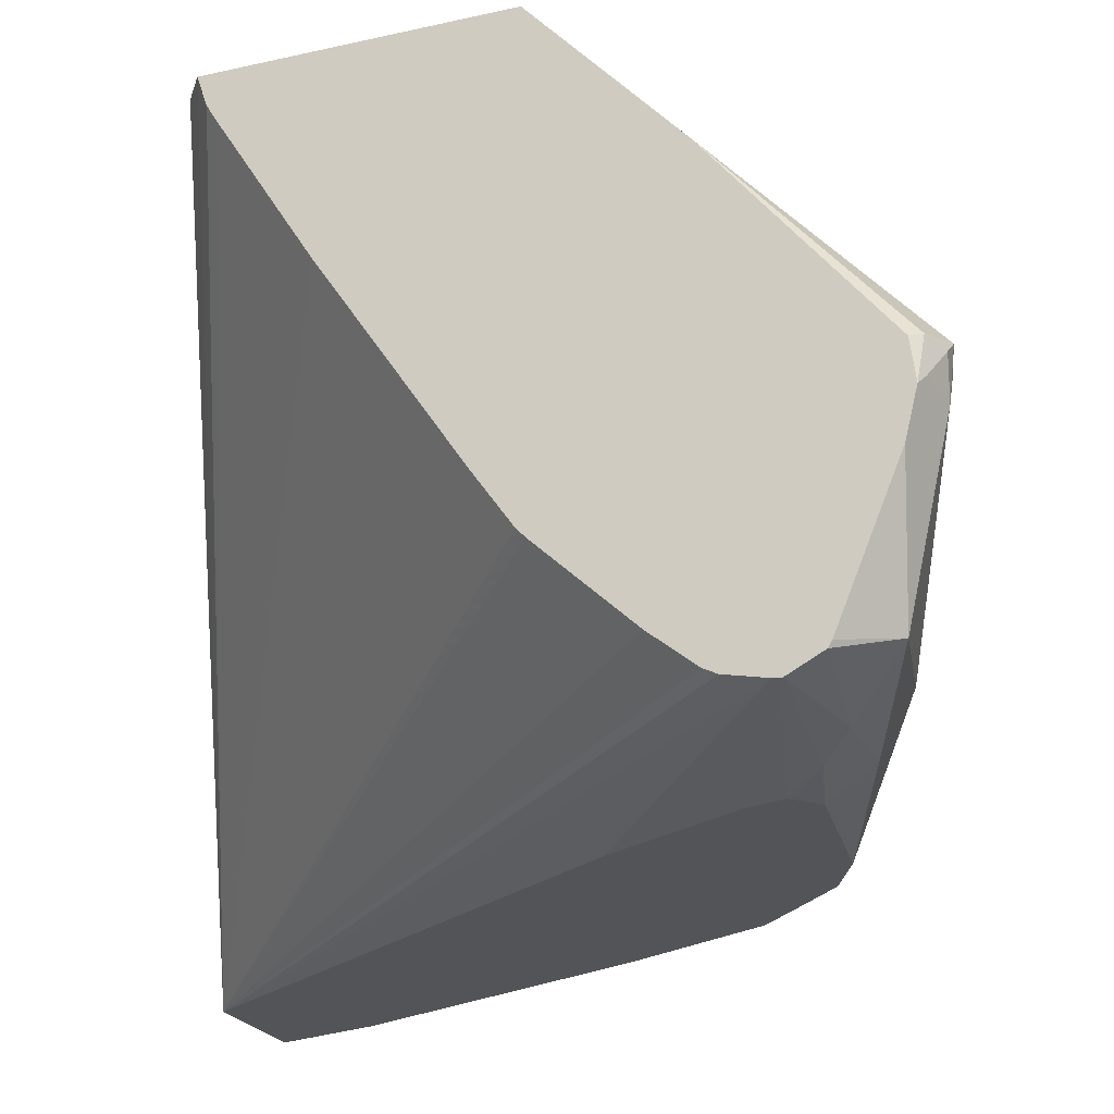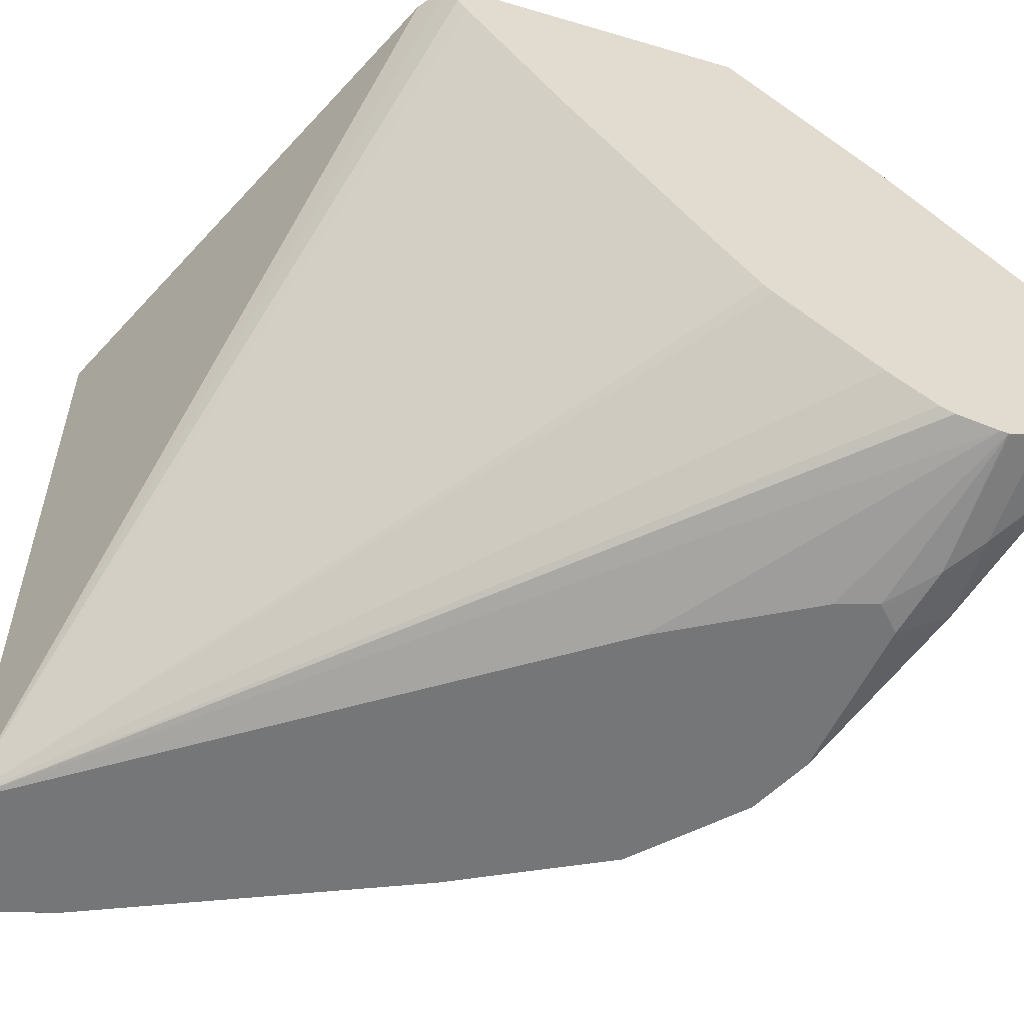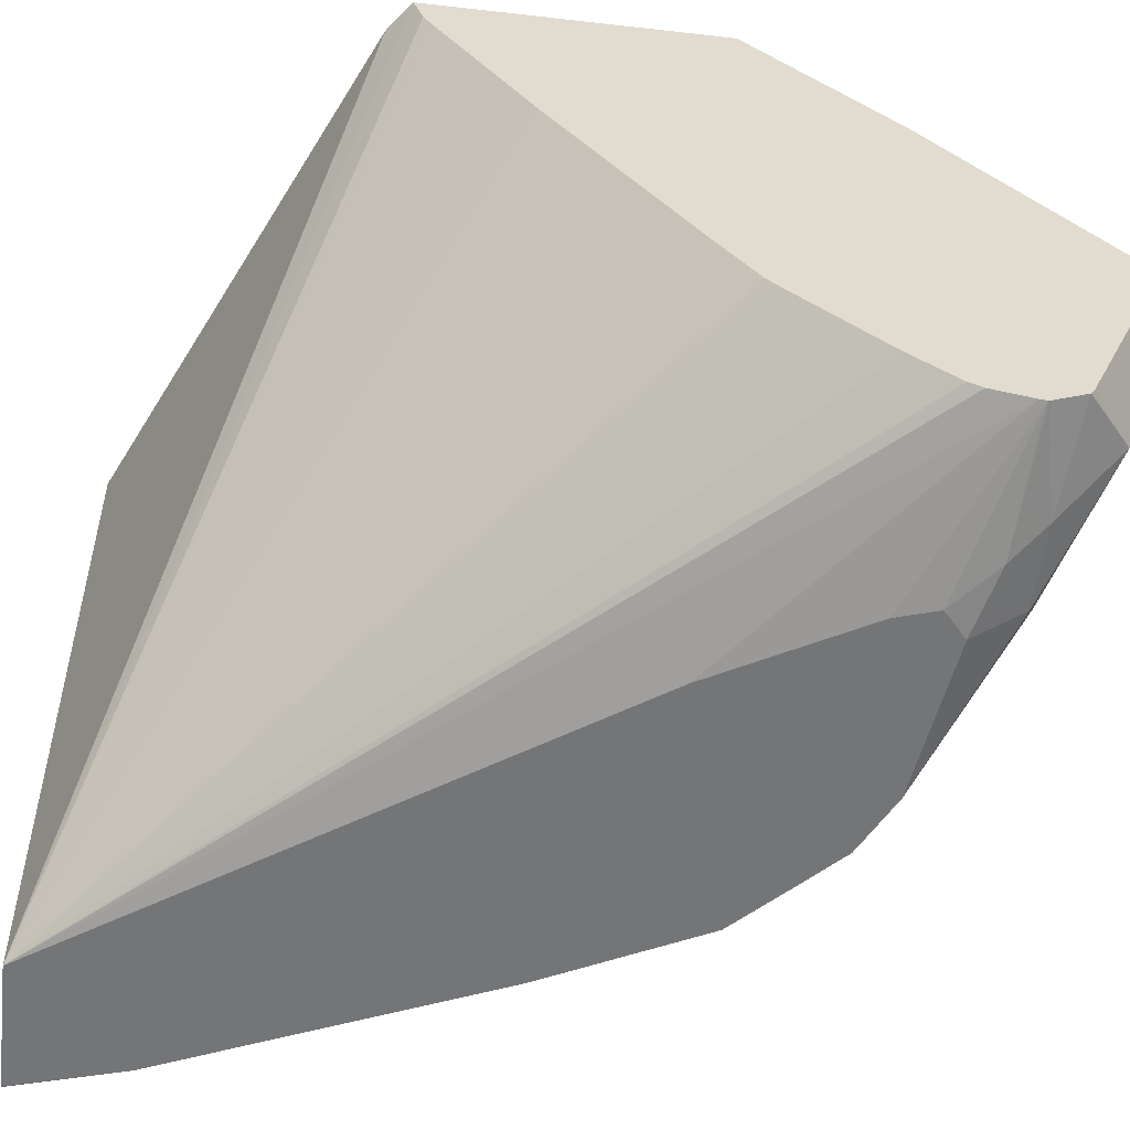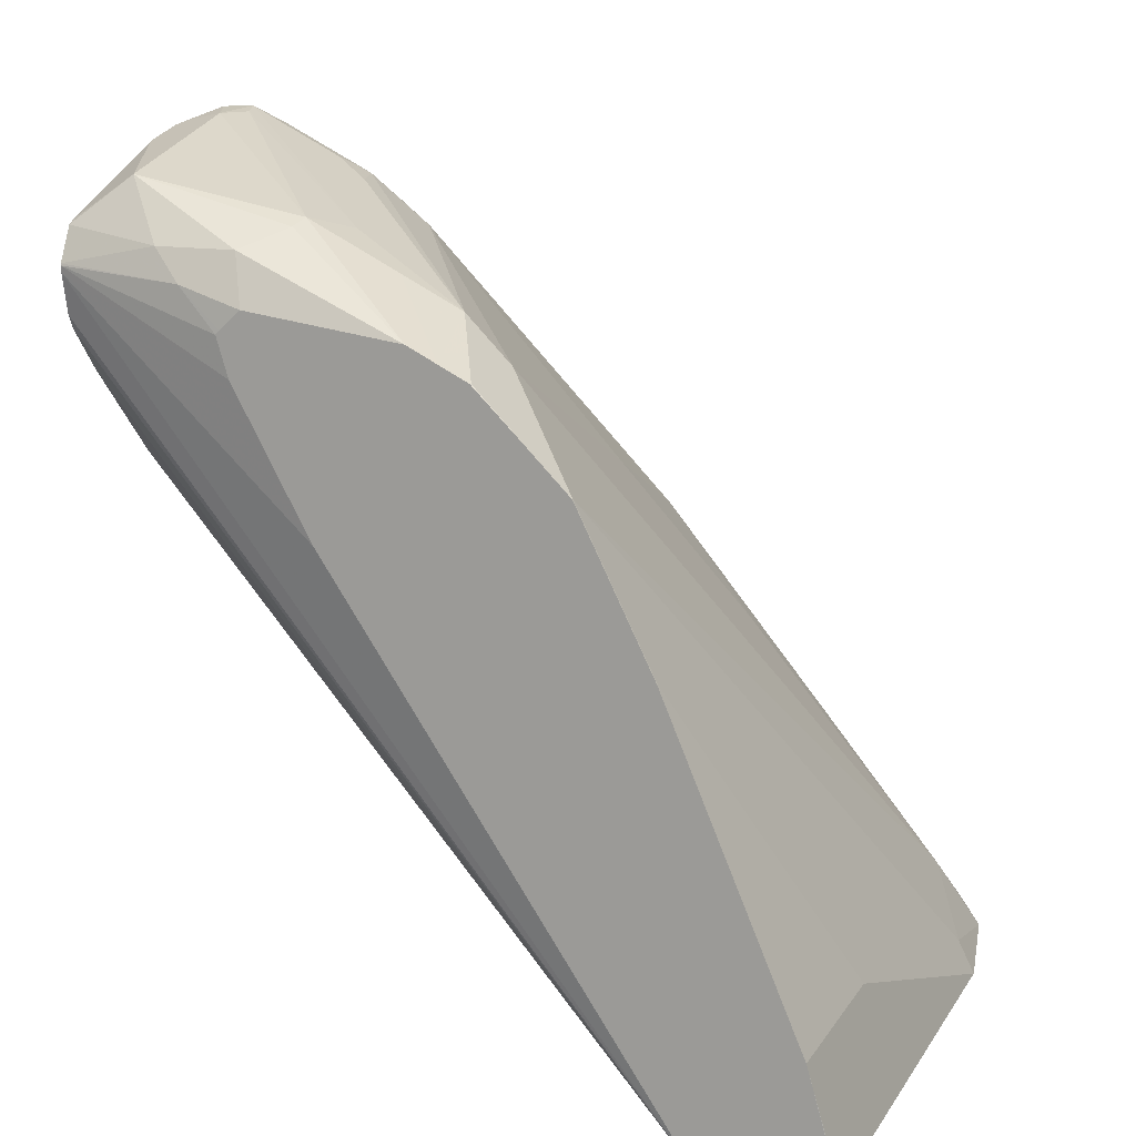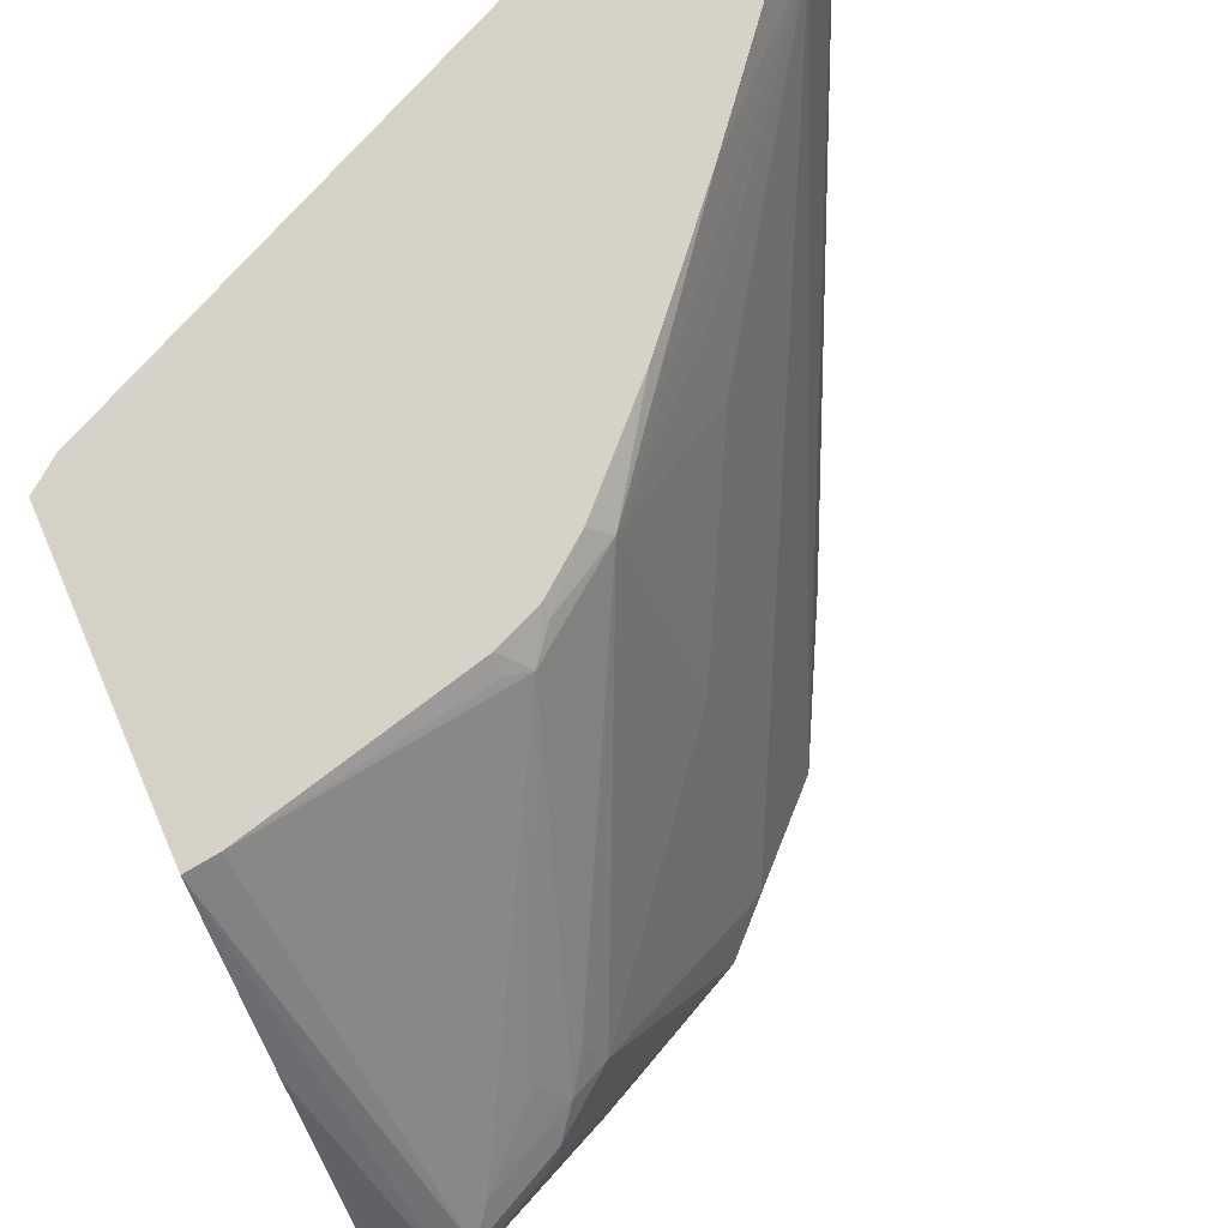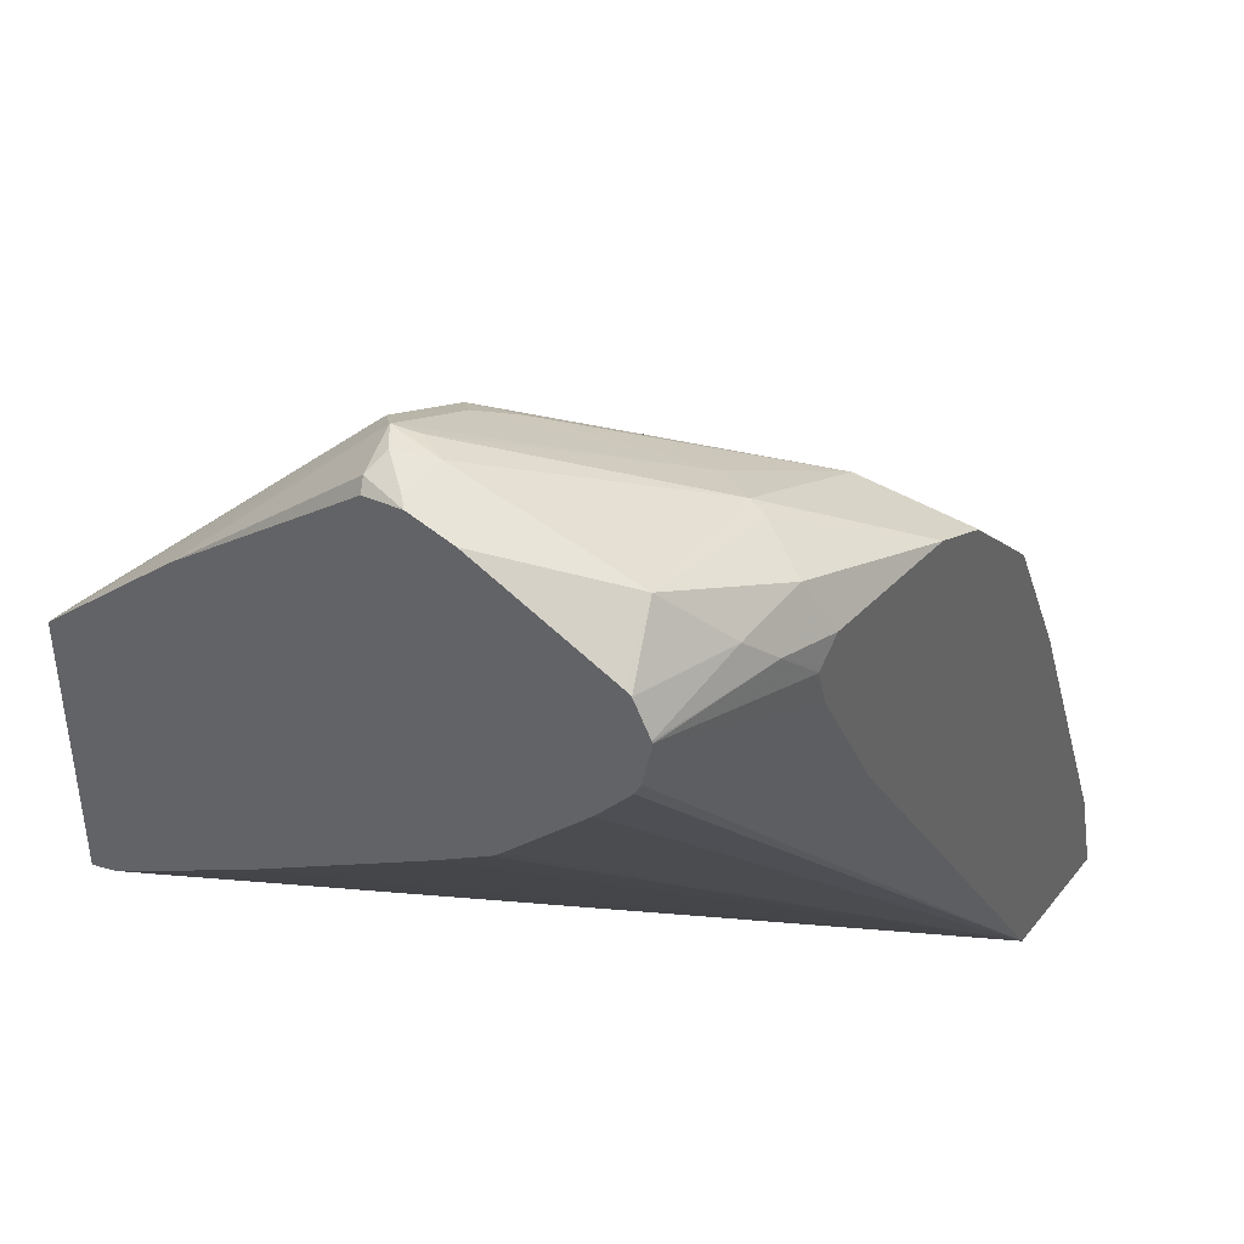
<metadata>
{"format":"obj","ext":"obj","renderer":"f3d","projection":"perspective","resolution":1024,"background":"white","views":[{"elev":-23.0,"azim":110.9,"up":"+Z"},{"elev":-56.8,"azim":72.8,"up":"+Z"},{"elev":-56.5,"azim":83.2,"up":"+Z"},{"elev":14.0,"azim":-158.5,"up":"+Y"},{"elev":78.5,"azim":156.9,"up":"+Z"},{"elev":42.0,"azim":125.0,"up":"+Y"}]}
</metadata>
<code>
v 0.0955 0.3524 -0.1158
v 0.09117 0.3545 -0.1114
v 0.08104 0.3596 -0.09877
v 0.09117 0.3545 -0.09622
v 0.0955 0.3502 -0.09841
v 0.0955 0.3496 -0.1268
v 0.07426 0.3579 -0.1148
v 0.07091 0.3596 -0.09115
v 0.0955 0.2778 -0.008681
v 0.0955 0.3473 -0.136
v 0.06752 0.3579 -0.1013
v 0.07091 0.3393 -0.1925
v -3.01e-05 0.3242 -0.1823
v -0.01303 0.3184 -0.1635
v 0.03039 0.3393 -0.09115
v 0.02026 0.3318 -0.08107
v 0.06078 0.352 -0.08107
v 0.0955 0.2151 0.05966
v 0.0955 0.3209 -0.1994
v 0.001859 0.3213 -0.1906
v 0.0955 0.3194 -0.2021
v 0.05065 0.314 -0.2127
v 0.01518 0.314 -0.2127
v -0.04055 0.3039 -0.1823
v -0.0611 0.2834 -0.2235
v -0.06755 0.2904 -0.1823
v 0.01349 0.3309 -0.1013
v 0.0101 0.3191 -0.07092
v 0.03039 0.3292 -0.07092
v -0.006772 0.3106 -0.08107
v 0.05065 0.3393 -0.07092
v -0.03042 0.1975 0.05065
v 0.08104 0.2133 0.05966
v 0.0955 0.08488 0.05966
v 0.0955 0.3048 -0.2096
v 0.03713 0.3005 -0.2195
v 0.01772 0.3039 -0.2178
v 0.008112 0.2926 -0.2235
v -0.07439 0.2767 -0.2235
v -0.08777 0.2701 -0.1823
v -0.08712 0.2703 -0.2235
v -0.08777 0.2701 -0.2229
v -0.1283 0.2296 -0.2235
v -0.1283 0.2296 -0.2229
v -3.01e-05 0.3039 -0.06081
v 0.02026 0.3106 -0.05405
v -0.08777 0.2296 -0.1013
v -0.08777 0.2094 -0.06081
v -0.0709 0.1671 0.05065
v -0.04055 0.1849 0.05569
v -0.04055 0.1795 0.05966
v -0.02029 0.1882 0.05966
v -0.02029 0.1958 0.054
v 0.08214 0.07488 0.05966
v -0.1764 -0.02862 -0.2235
v 0.0955 0.0894 0.0463
v 0.0955 0.3039 -0.2098
v 0.01909 0.2825 -0.2235
v 0.01736 0.2842 -0.2235
v -0.2094 0.006771 0.04051
v -0.1283 0.1284 -7.11e-06
v -0.08751 0.2701 -0.2235
v -0.108 0.2499 -0.2235
v -0.1486 0.1891 -0.2235
v -0.1486 0.1891 -0.2229
v -0.2372 -0.02862 -7.11e-06
v -0.2296 -0.01349 -7.11e-06
v -0.06191 0.1627 0.05966
v -0.1317 0.1064 0.03037
v -0.1482 0.06831 0.05966
v -0.1017 0.122 0.05966
v -0.05628 0.1671 0.05966
v -0.1452 -0.02862 0.05966
v 0.0955 0.09396 0.0386
v -0.2341 -0.02862 -0.2235
v -0.02084 0.2023 -0.2235
v 0.0955 0.301 -0.2095
v 0.0955 0.2836 -0.2059
v 0.0955 0.2778 -0.203
v 0.0955 0.2585 -0.1872
v 0.0955 0.218 -0.1488
v 0.0955 0.2142 -0.1447
v 0.0955 0.1968 -0.1198
v 0.0955 0.1351 -0.02703
v 0.01381 0.2653 -0.2235
v -0.226 -0.02862 0.05966
v -0.2172 -0.0163 0.05966
v -0.1621 0.1621 -0.2235
v -0.1621 0.1621 -0.2229
v -0.2229 0.02026 -0.1418
v -0.2372 -0.02862 -0.2234
v -0.2364 -0.02698 -0.2235
v -0.2229 0.02026 -0.2235
f 32 52 53
f 36 38 37
f 32 53 33
f 32 45 49
f 33 53 52
f 34 54 55
f 34 55 56
f 35 57 36
f 36 57 58
f 41 62 42
f 36 59 38
f 40 44 60
f 40 60 61
f 40 61 47
f 42 62 63
f 42 63 43
f 43 64 65
f 32 51 52
f 36 58 59
f 32 50 51
f 26 41 42
f 31 46 32
f 25 64 43
f 25 43 63
f 25 63 62
f 25 62 41
f 26 40 30
f 26 39 41
f 43 65 44
f 26 42 43
f 26 43 44
f 26 44 40
f 28 30 45
f 28 45 32
f 28 32 46
f 28 46 29
f 29 46 31
f 30 40 47
f 30 47 48
f 30 48 49
f 30 49 45
f 32 49 50
f 44 65 66
f 55 73 86
f 44 67 60
f 55 84 74
f 57 77 85
f 57 85 58
f 60 67 86
f 60 86 87
f 60 87 70
f 60 69 61
f 64 88 89
f 64 89 65
f 65 89 66
f 66 90 93
f 66 93 91
f 66 86 67
f 66 89 90
f 75 91 92
f 76 85 77
f 88 93 90
f 88 90 89
f 91 93 92
f 55 83 84
f 55 82 83
f 55 81 82
f 55 80 81
f 47 61 48
f 48 61 49
f 49 68 50
f 49 61 69
f 49 69 60
f 49 60 70
f 49 70 71
f 49 71 68
f 50 68 72
f 44 66 67
f 50 72 51
f 55 74 56
f 25 88 64
f 55 86 66
f 55 66 91
f 55 91 75
f 55 76 77
f 55 77 78
f 55 78 79
f 55 79 80
f 54 73 55
f 25 93 88
f 25 41 39
f 25 75 92
f 2 7 3
f 2 6 7
f 3 8 4
f 3 7 8
f 4 8 9
f 4 9 5
f 6 10 7
f 7 11 8
f 7 10 12
f 7 12 13
f 7 13 11
f 8 11 14
f 8 14 15
f 8 15 16
f 8 16 17
f 8 17 18
f 8 18 9
f 10 19 12
f 11 13 14
f 25 92 93
f 12 20 13
f 1 10 6
f 1 21 19
f 1 2 3
f 1 3 4
f 1 4 5
f 1 5 9
f 1 9 18
f 1 18 34
f 1 34 56
f 1 56 74
f 1 74 84
f 1 84 83
f 1 83 82
f 1 82 81
f 1 81 80
f 1 80 79
f 1 79 78
f 1 78 77
f 1 77 57
f 1 57 35
f 1 35 21
f 1 19 10
f 12 19 21
f 1 6 2
f 12 22 23
f 18 87 86
f 18 86 73
f 18 73 54
f 18 54 34
f 20 23 25
f 21 35 22
f 22 35 36
f 22 37 23
f 23 37 38
f 23 38 25
f 24 25 39
f 24 39 26
f 25 38 59
f 25 59 58
f 25 58 85
f 25 85 76
f 25 76 55
f 25 55 75
f 12 21 22
f 18 70 87
f 18 71 70
f 22 36 37
f 18 72 68
f 18 68 71
f 13 24 14
f 13 20 25
f 13 25 24
f 14 24 26
f 14 26 27
f 14 27 15
f 15 27 16
f 16 28 29
f 16 29 17
f 12 23 20
f 16 26 30
f 16 27 26
f 18 52 51
f 18 33 52
f 17 33 18
f 18 51 72
f 17 31 32
f 17 29 31
f 16 30 28
f 17 32 33

</code>
